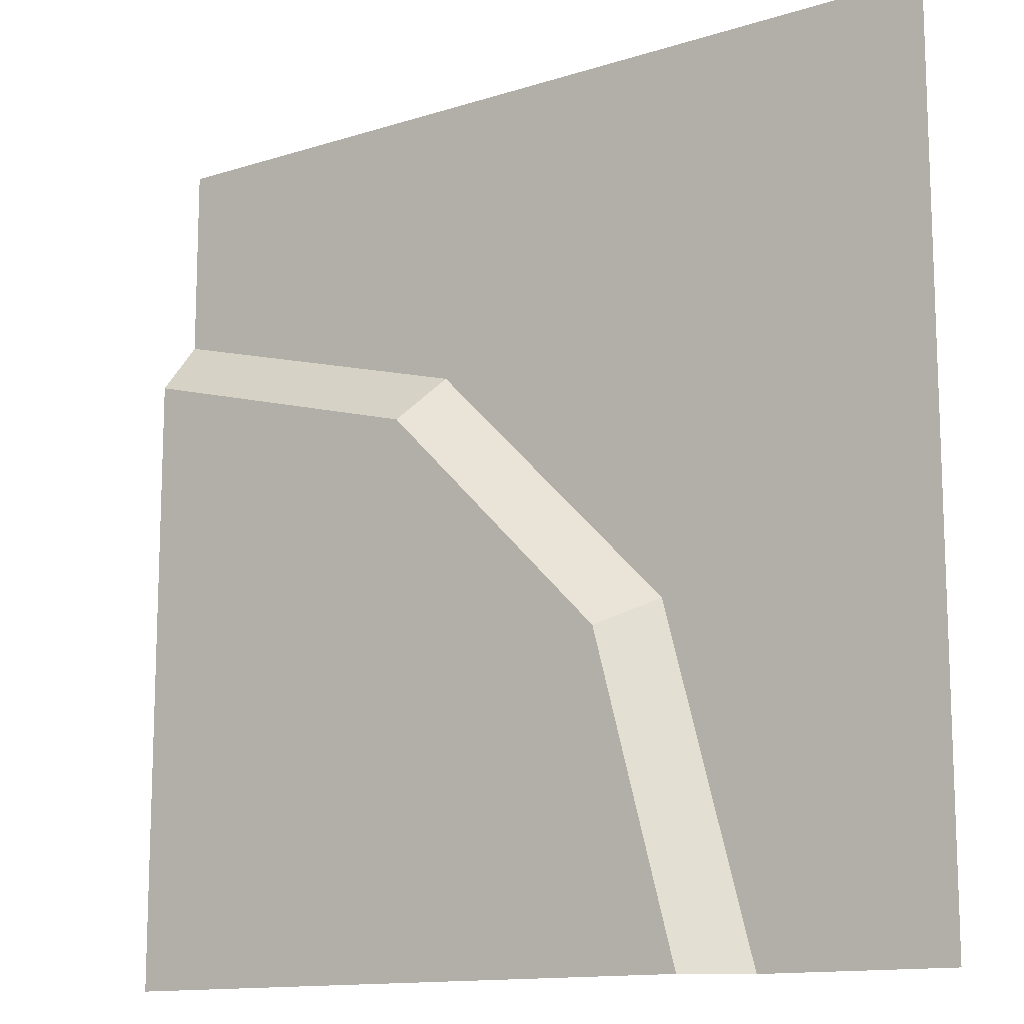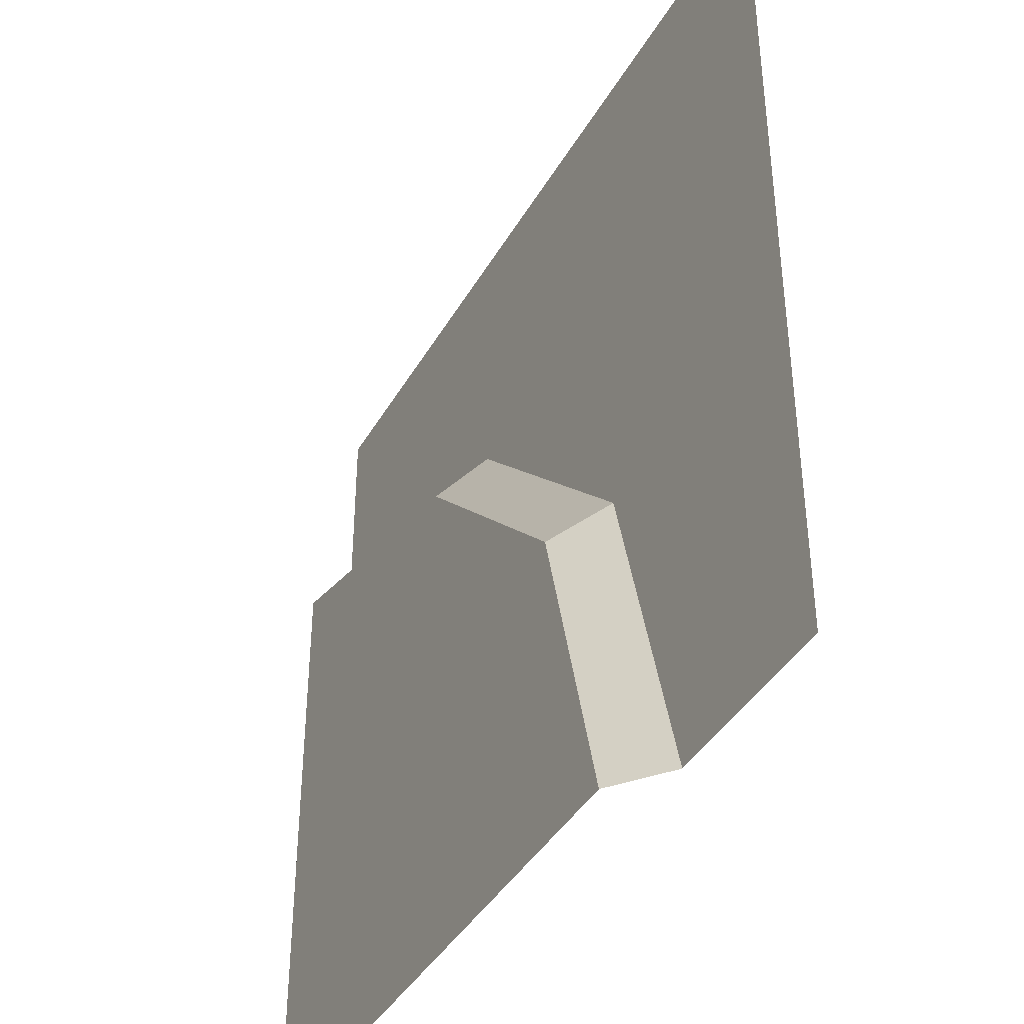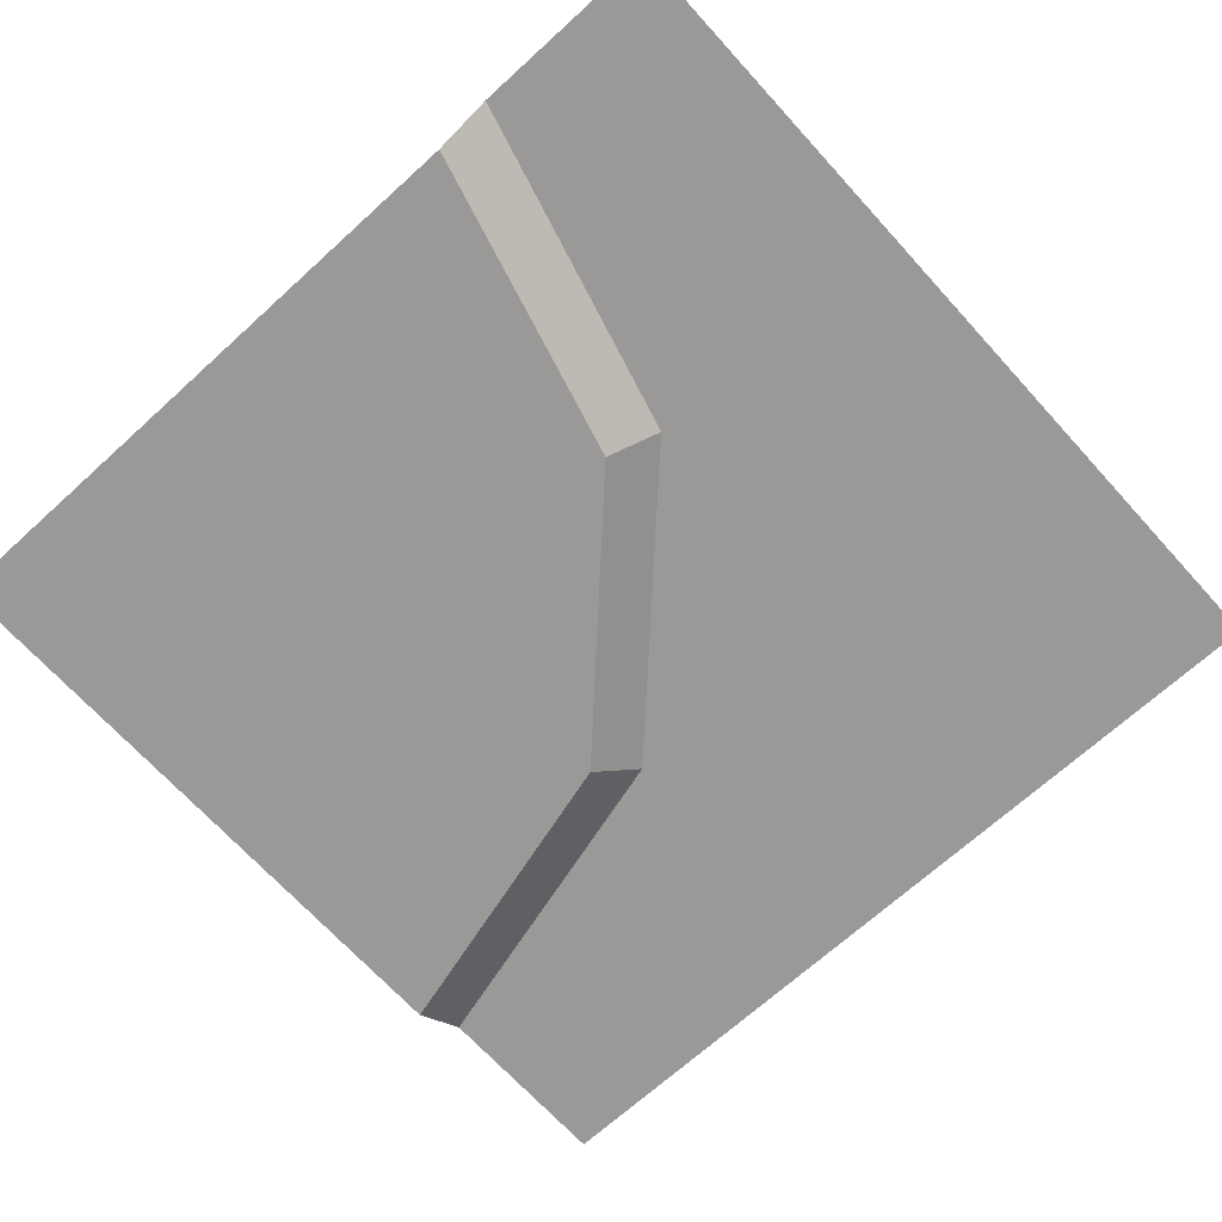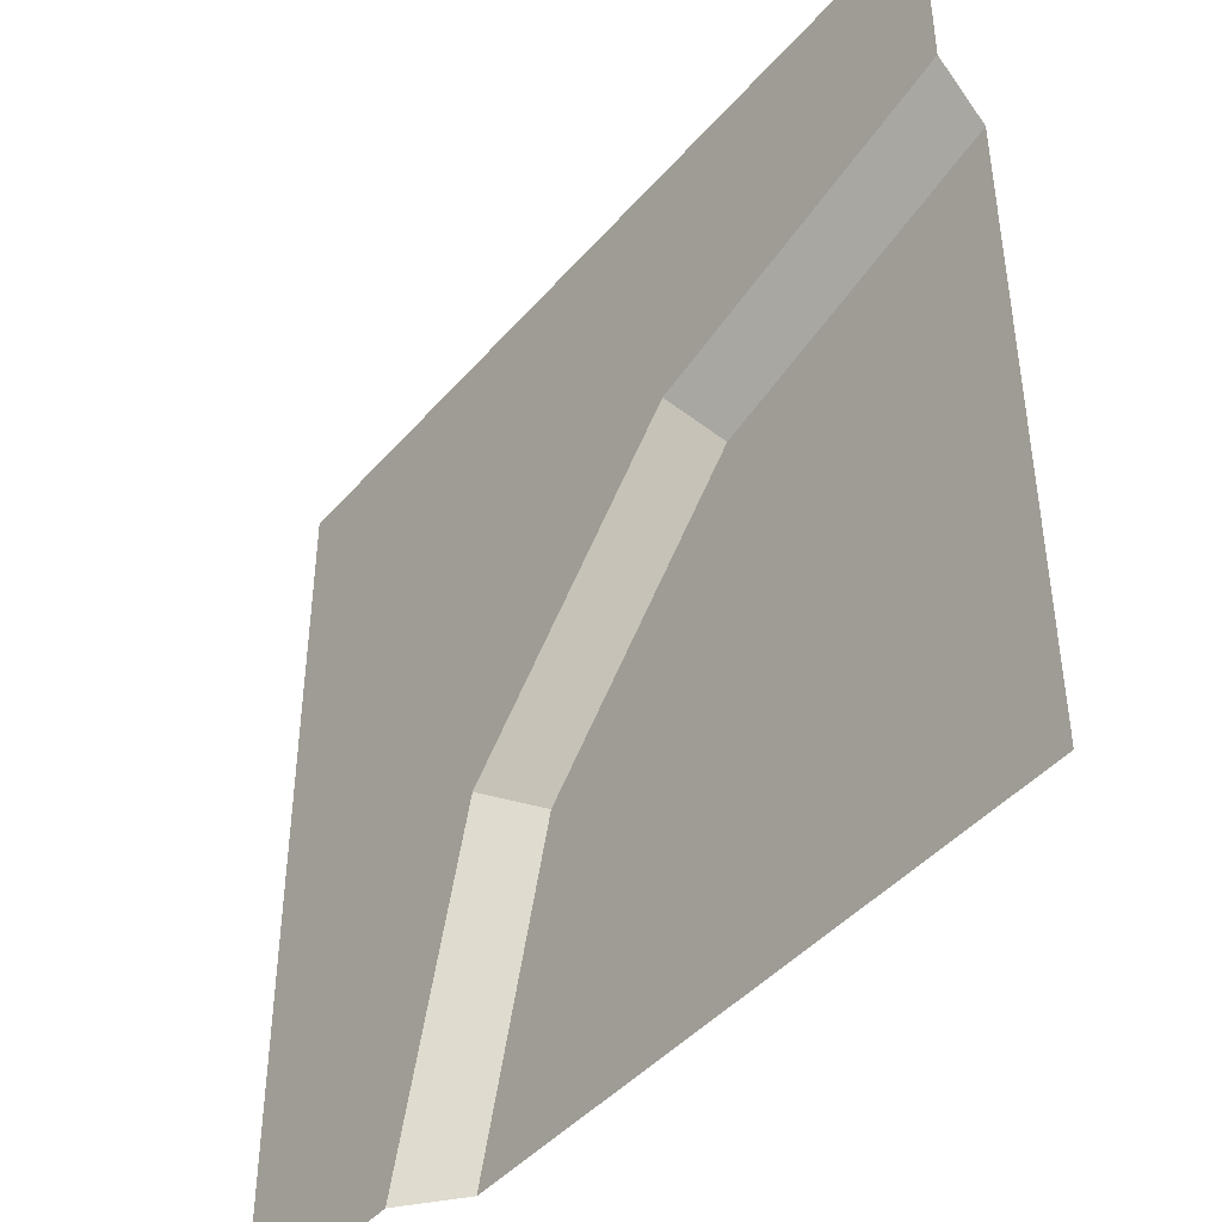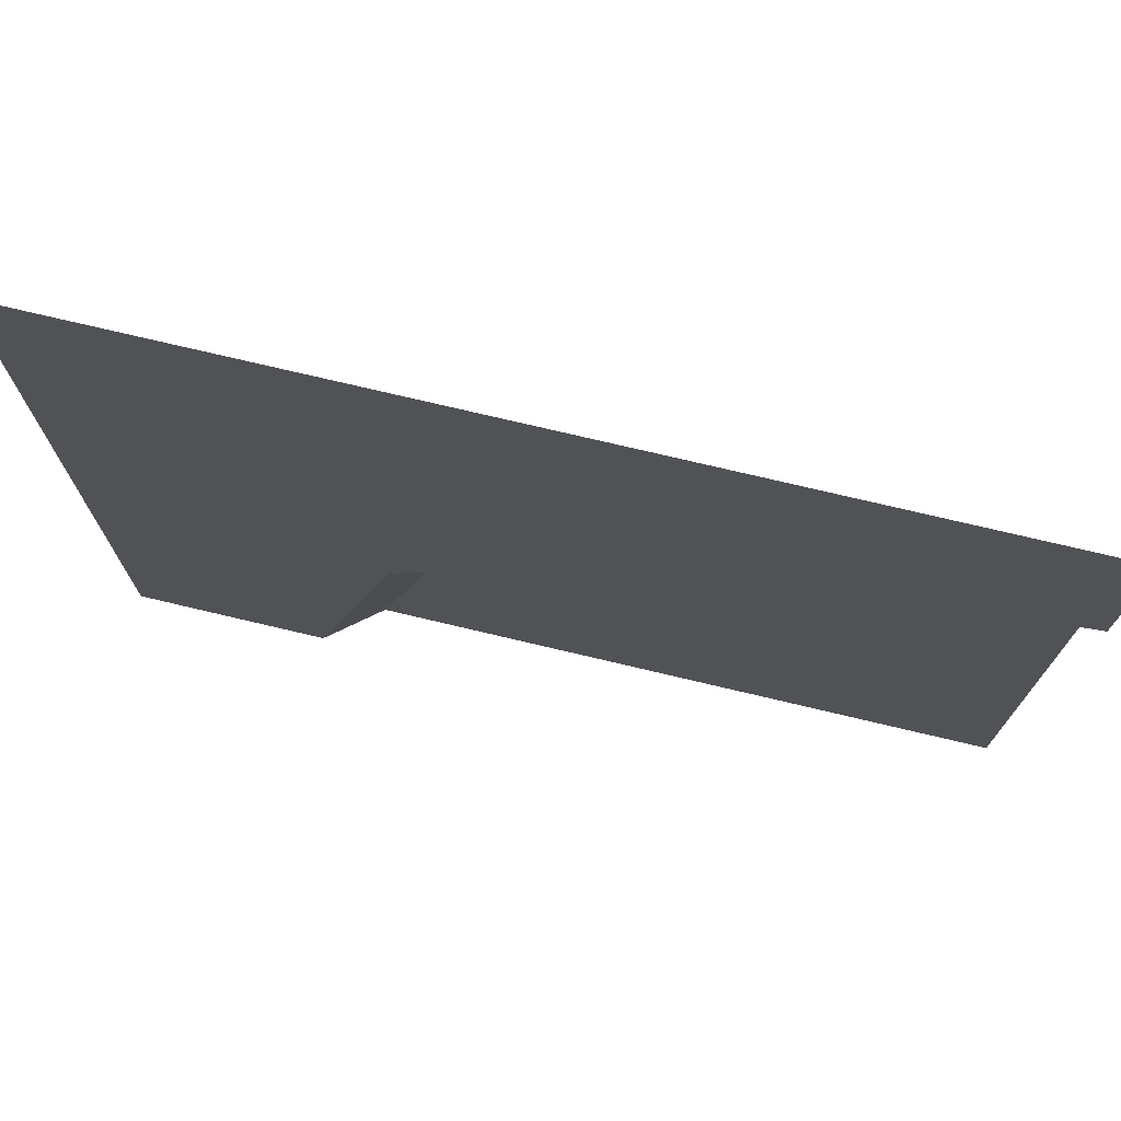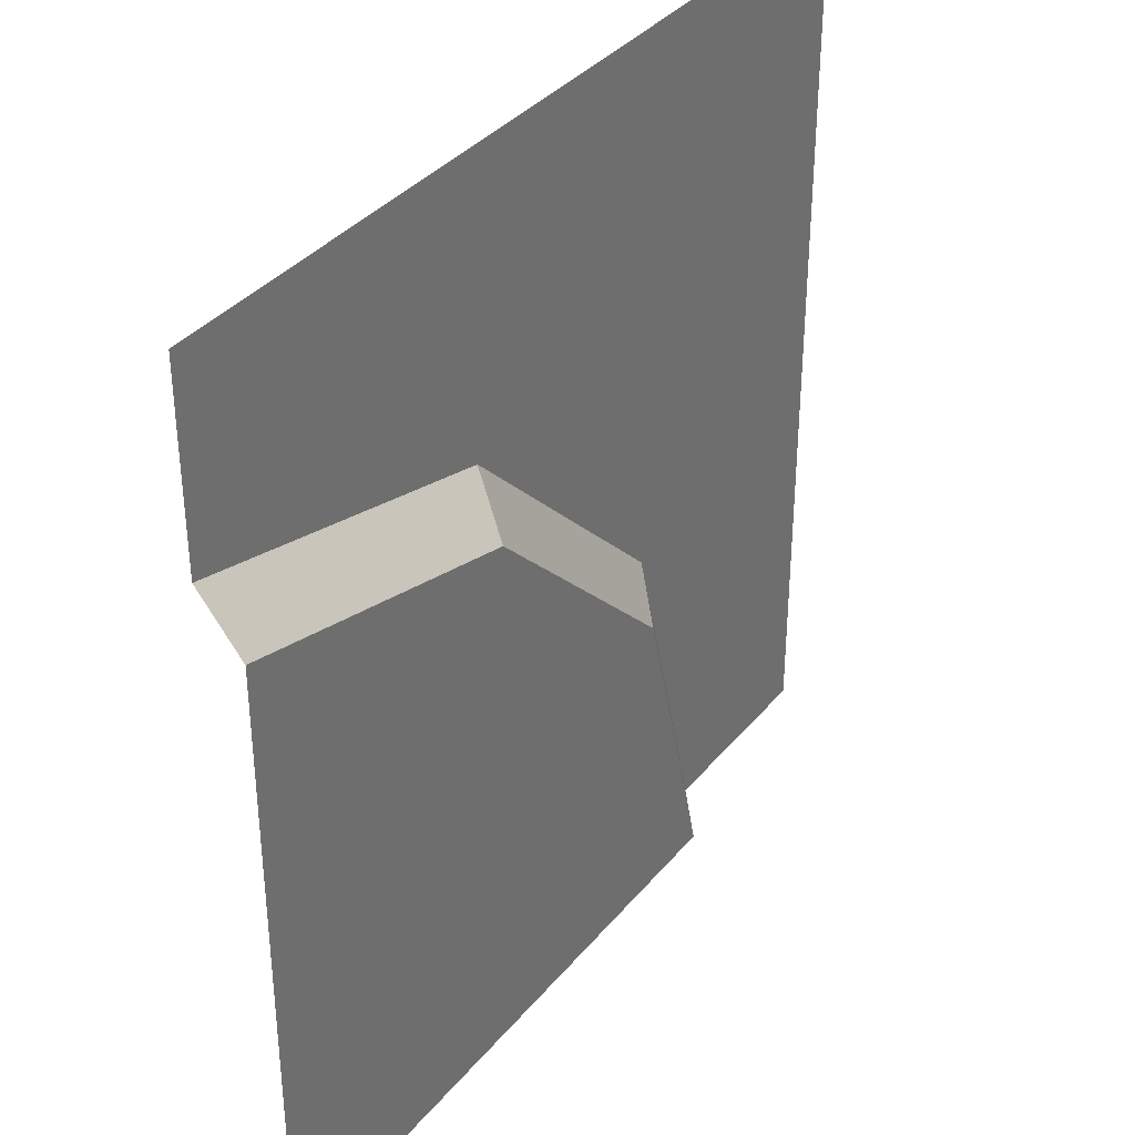
<metadata>
{"format":"obj","ext":"obj","renderer":"f3d","projection":"perspective","resolution":1024,"background":"white","views":[{"elev":-13.1,"azim":35.9,"up":"+Z"},{"elev":-40.5,"azim":62.6,"up":"+Z"},{"elev":-69.1,"azim":-47.7,"up":"+Y"},{"elev":-43.8,"azim":-127.6,"up":"+Z"},{"elev":75.0,"azim":-166.7,"up":"+Z"},{"elev":36.4,"azim":-55.8,"up":"+Z"}]}
</metadata>
<code>
o ground_pathCorner
v -0.217 -0.05 -0.5
v 0.1209 -0.05 -0.1415
v 0.217 -0.05 -0.5
v -0.1415 -0.05 0.1209
v -0.5 -0.05 0.217
v -0.5 -0.05 -0.5
v -0.5 -0.05 -0.217
v 0.279 0 -0.5
v 0.2612 0 -0.0605
v 0.379 0 -0.5
v 0.1746 0 -0.1105
v -0.0605 -0 0.2612
v -0.1105 -0 0.1746
v -0.5 -0 0.379
v -0.5 -0 0.279
v 0.5 -0 0.5
v -0.5 -0 0.5
v 0.5 0 -0.5
f 1 3 2
f 2 4 1
f 4 5 1
f 5 6 1
f 5 7 6
f 8 10 9
f 9 11 8
f 9 12 11
f 12 13 11
f 12 14 13
f 14 15 13
f 4 13 15
f 15 5 4
f 2 11 13
f 13 4 2
f 3 8 11
f 11 2 3
f 16 17 12
f 12 9 16
f 9 18 16
f 9 10 18
f 17 14 12

</code>
